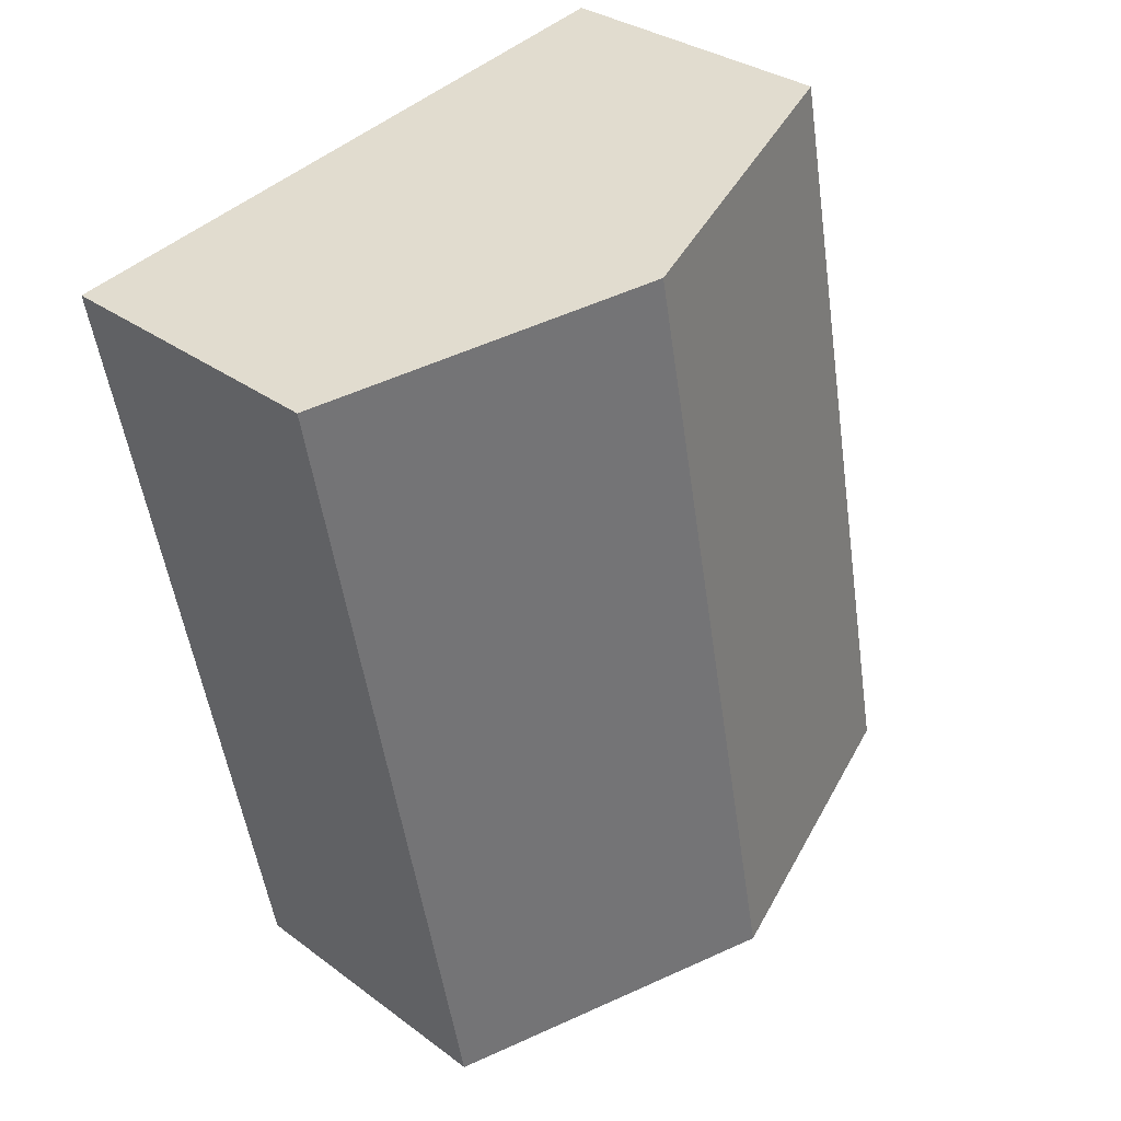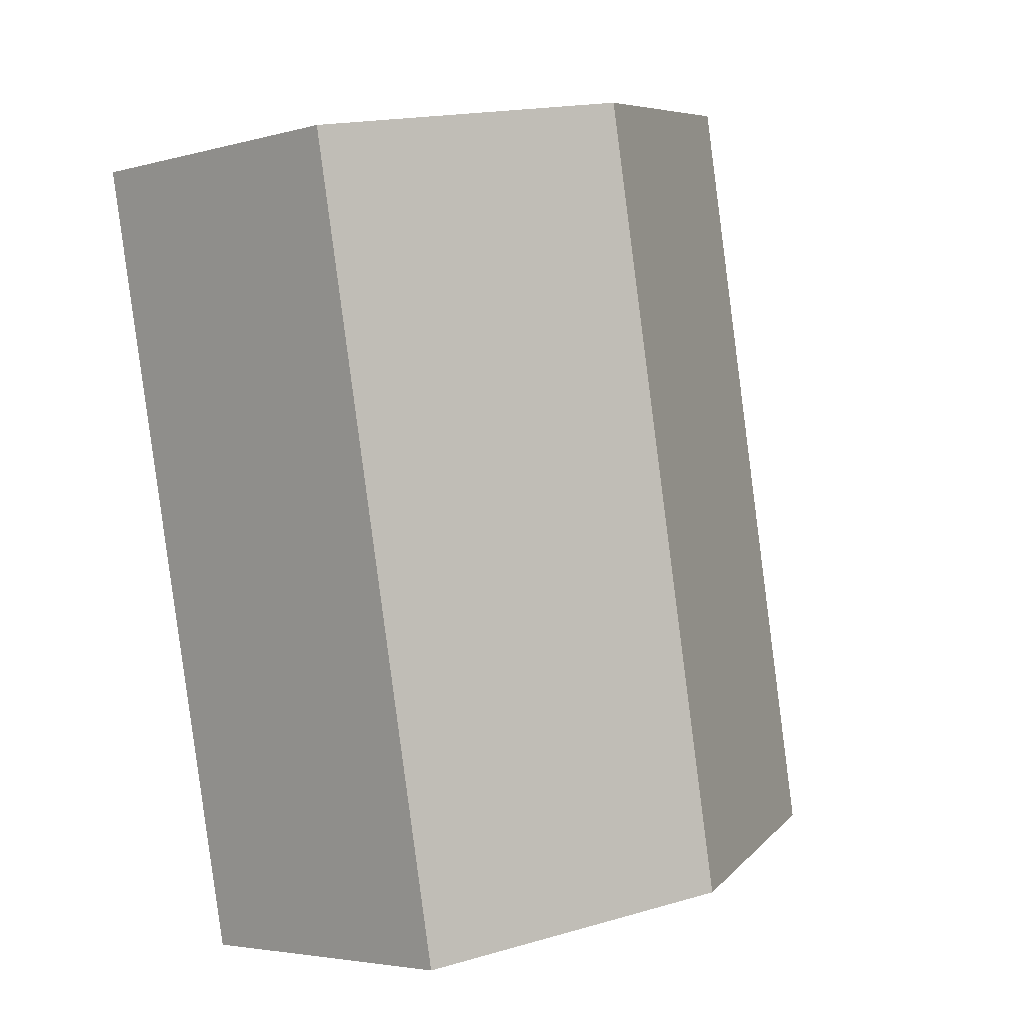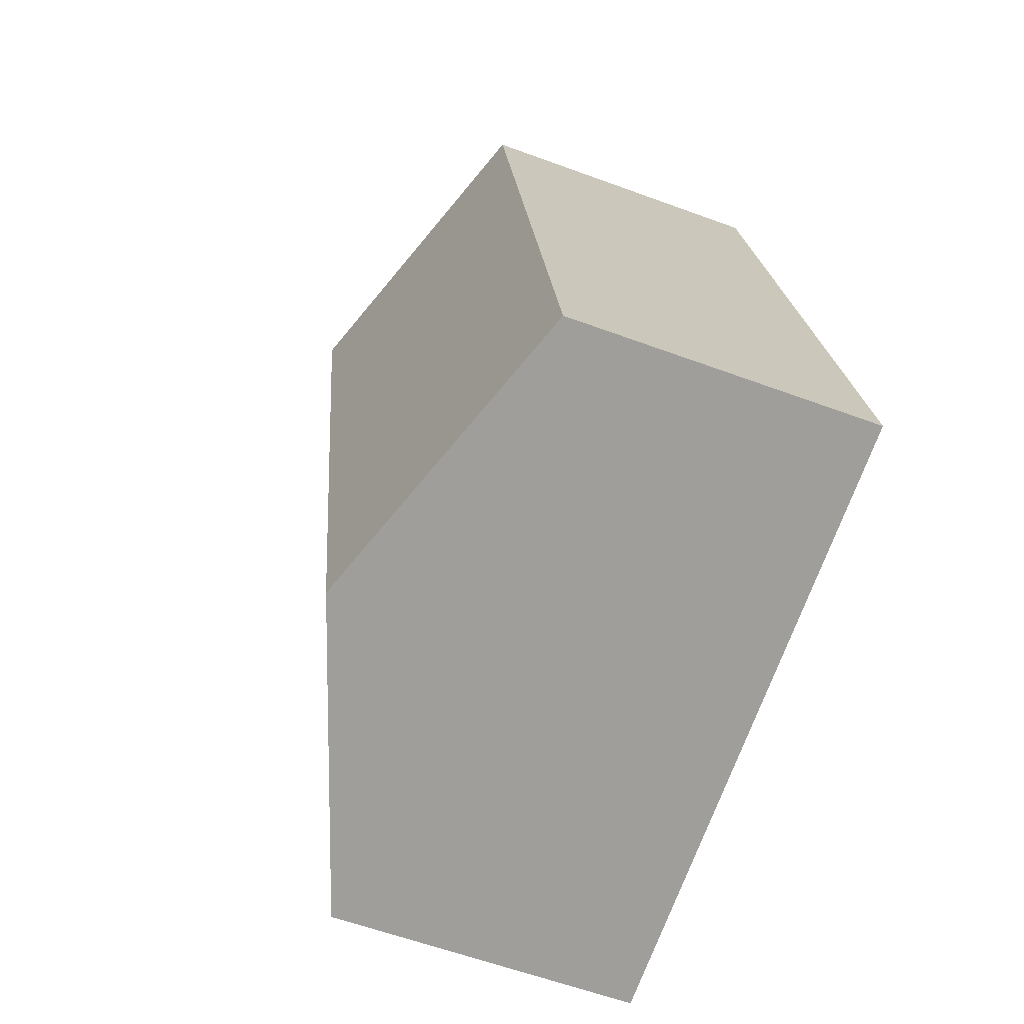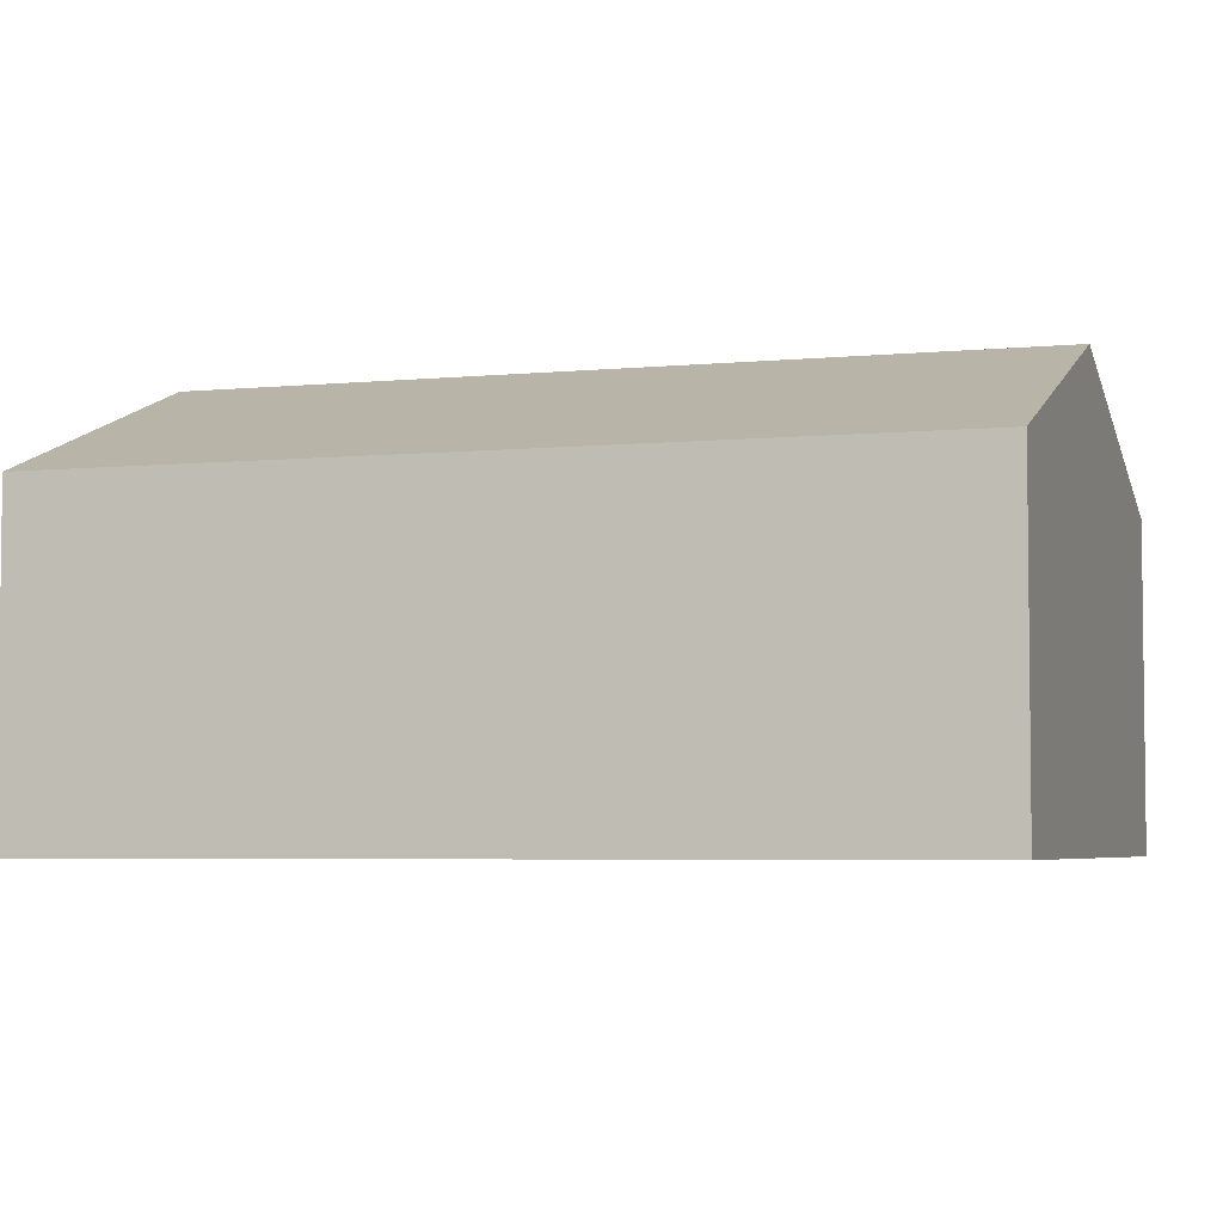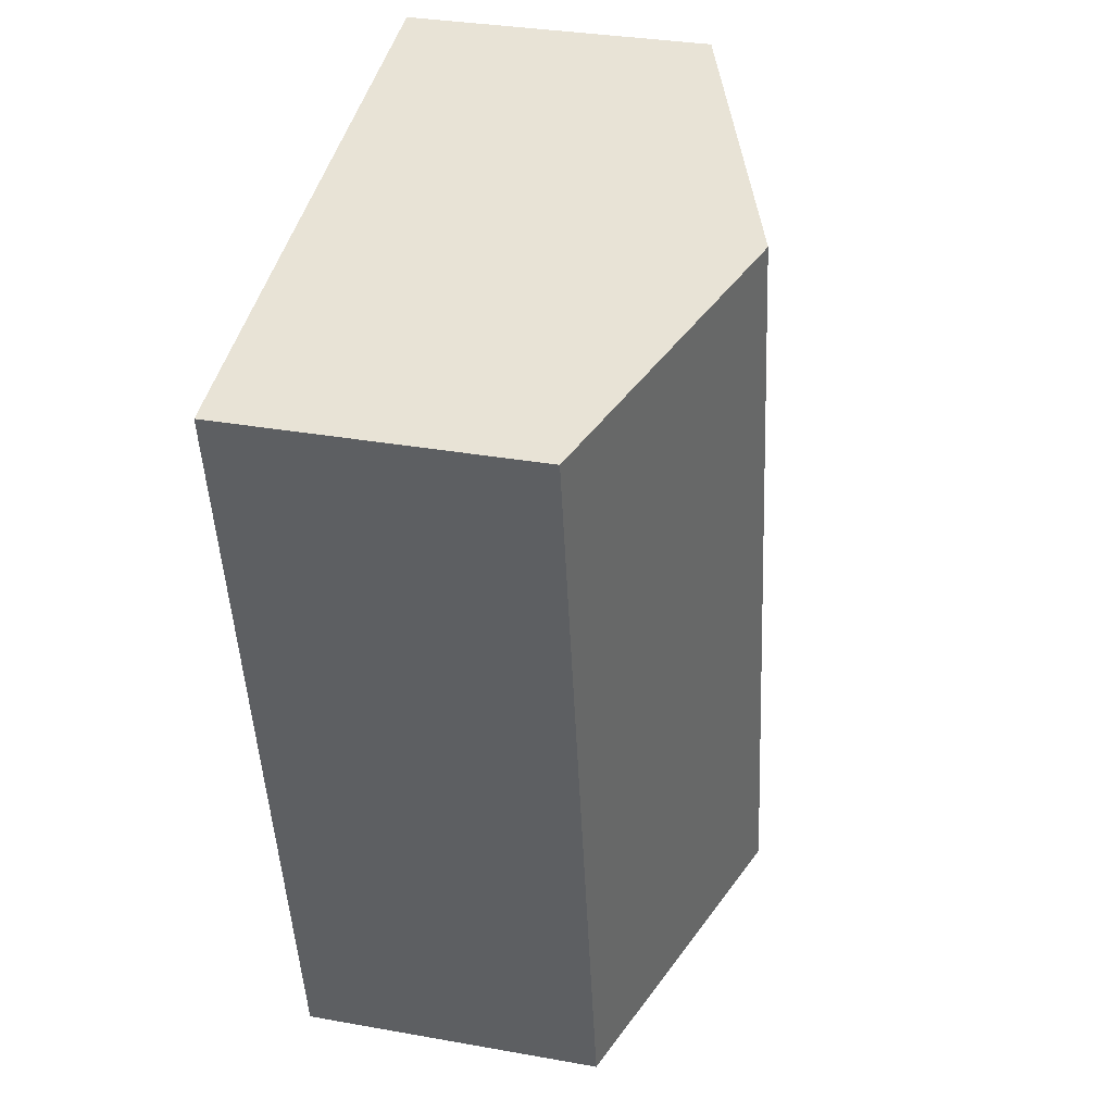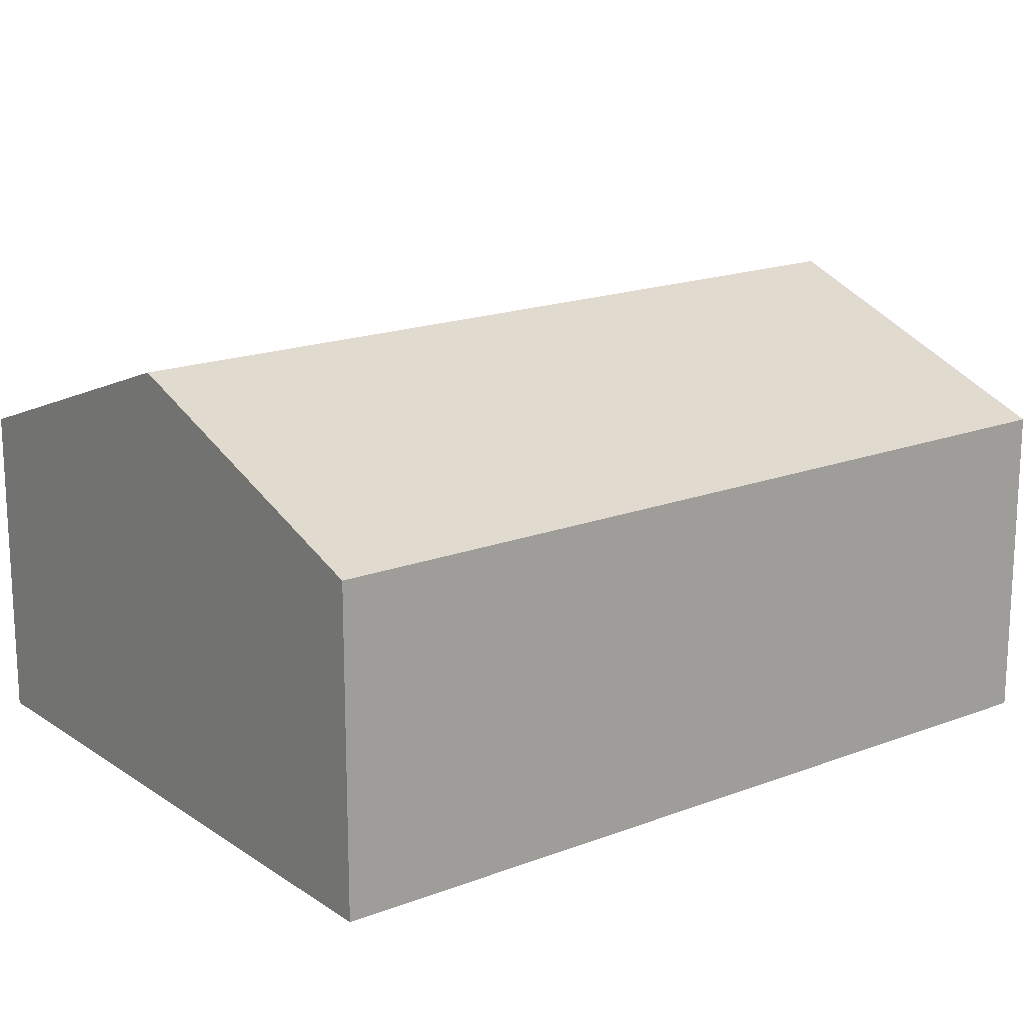
<metadata>
{"format":"obj","ext":"obj","renderer":"f3d","projection":"perspective","resolution":1024,"background":"white","views":[{"elev":31.2,"azim":136.6,"up":"+Z"},{"elev":-3.9,"azim":131.9,"up":"+Z"},{"elev":-60.0,"azim":-110.7,"up":"+Z"},{"elev":-4.6,"azim":118.9,"up":"+Y"},{"elev":32.8,"azim":103.9,"up":"+Z"},{"elev":17.5,"azim":-116.1,"up":"+Y"}]}
</metadata>
<code>
v  5.314 2.668 -1.045
v  4.031 3.634 6.464
v  6.688 2.668 5.942
v  2.657 3.634 -0.523
v  0 2.668 1.634e-16
v  1.374 2.668 6.987
v  0 0 0
v  2.657 3.202e-17 -0.523
v  5.314 6.399e-17 -1.045
v  1.374 -4.278e-16 6.987
v  4.031 -3.958e-16 6.464
v  6.688 -3.638e-16 5.942
g defaultobject
f 1 2 3
f 2 1 4
f 5 2 4
f 2 5 6
f 4 7 5
f 7 4 1
f 7 1 8
f 8 1 9
f 7 6 5
f 6 7 10
f 10 2 6
f 2 10 3
f 3 10 11
f 3 11 12
f 12 1 3
f 1 12 9
f 8 10 7
f 10 8 9
f 10 9 11
f 11 9 12

</code>
